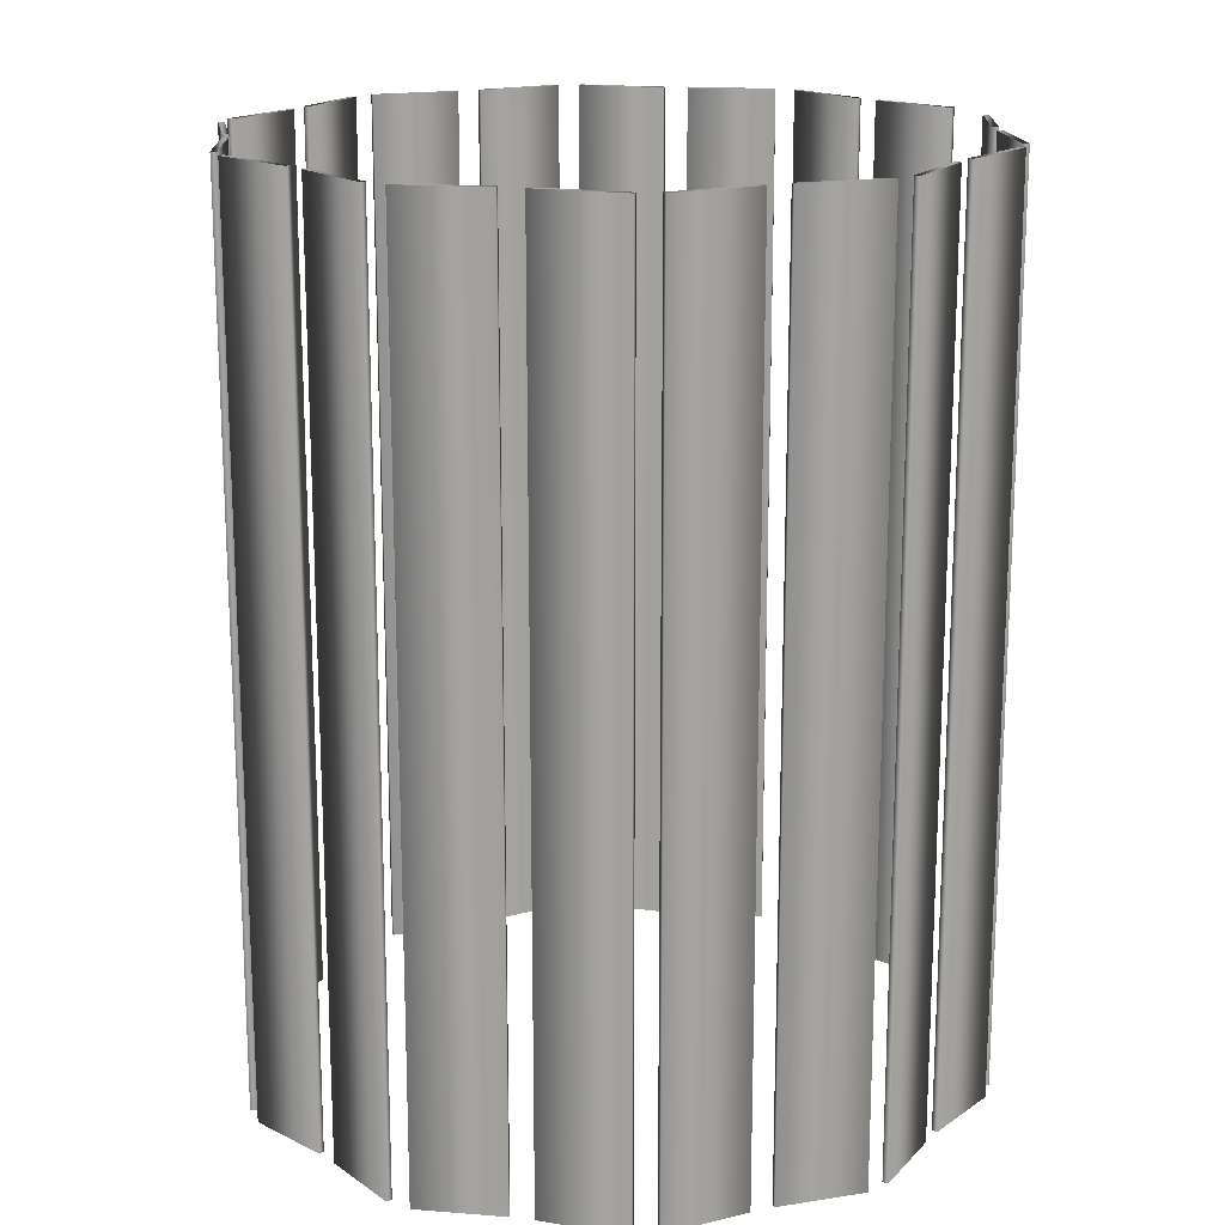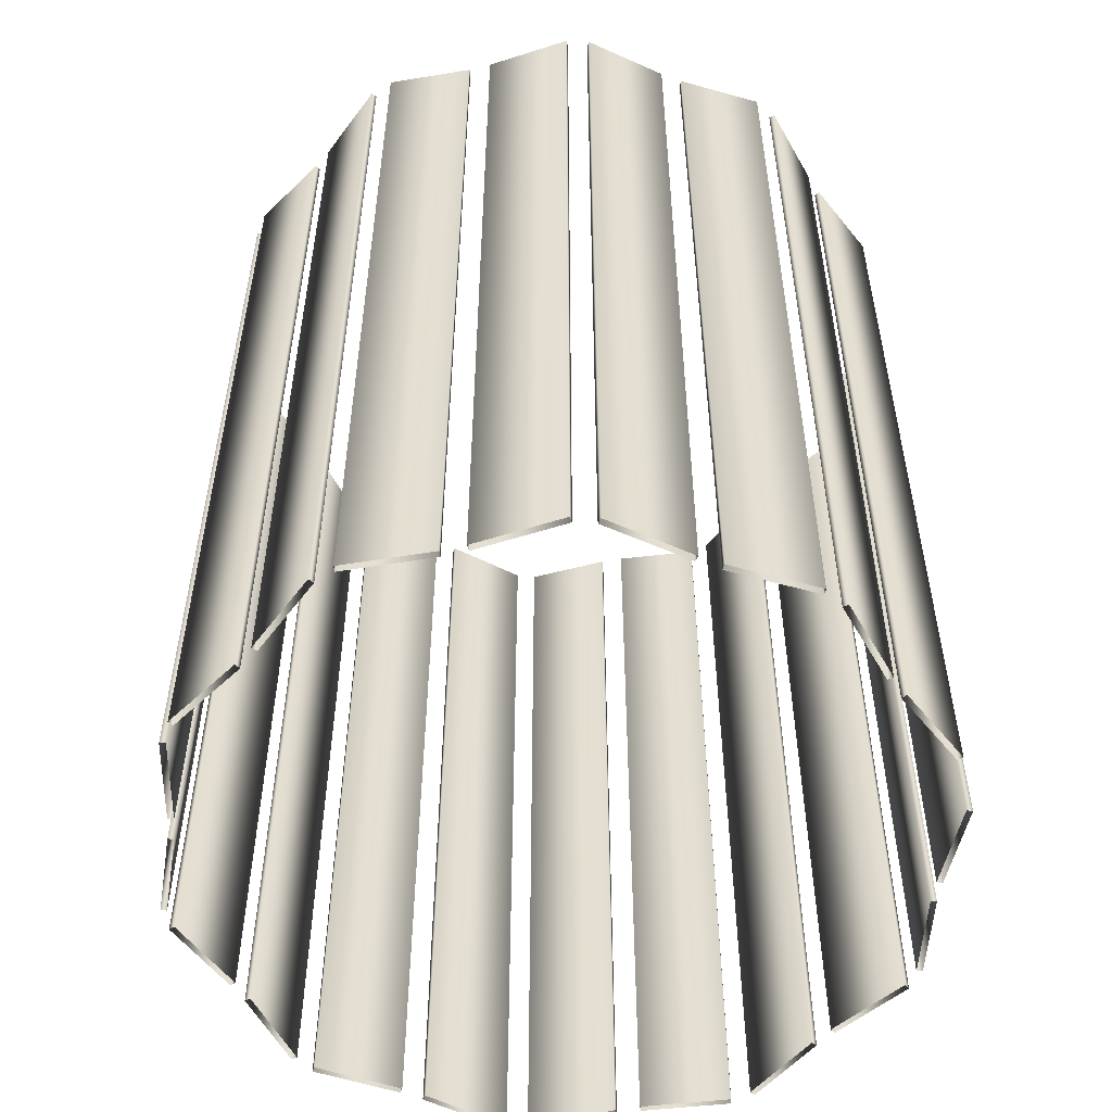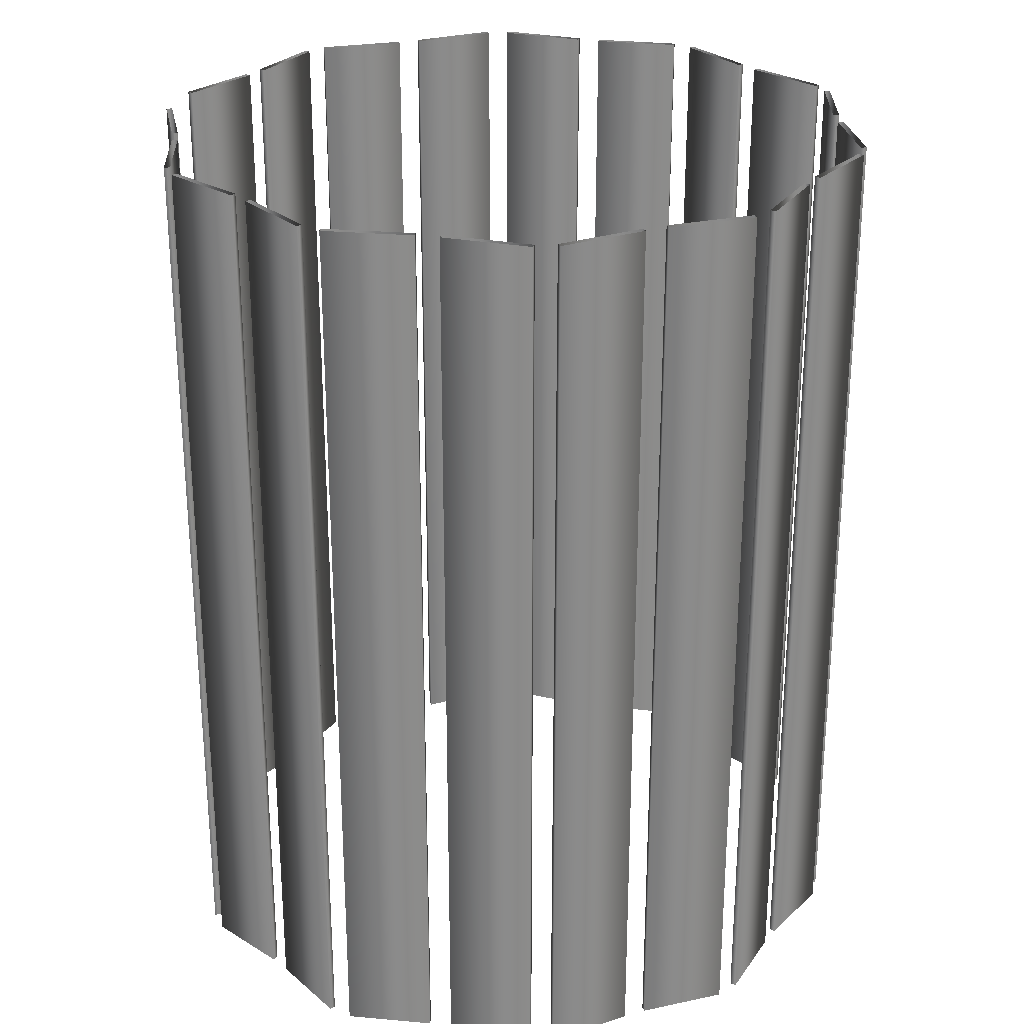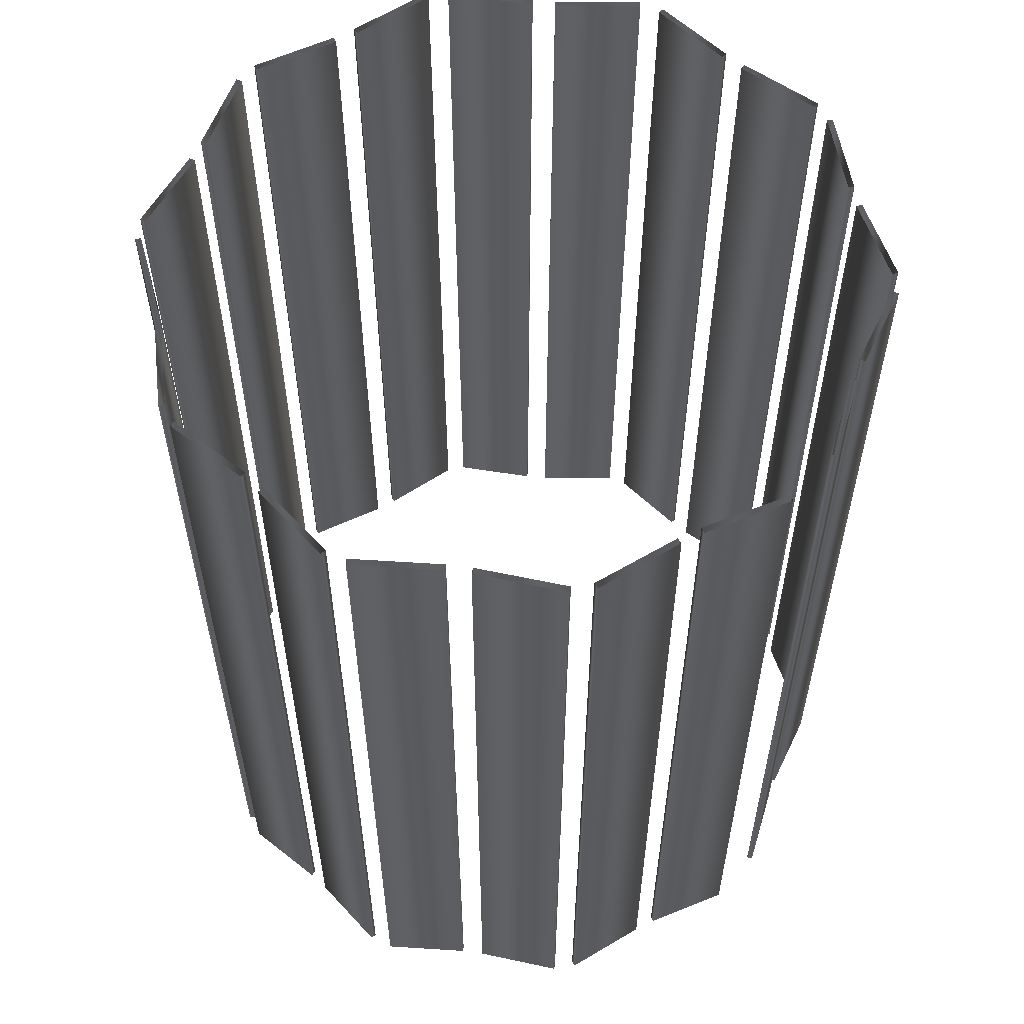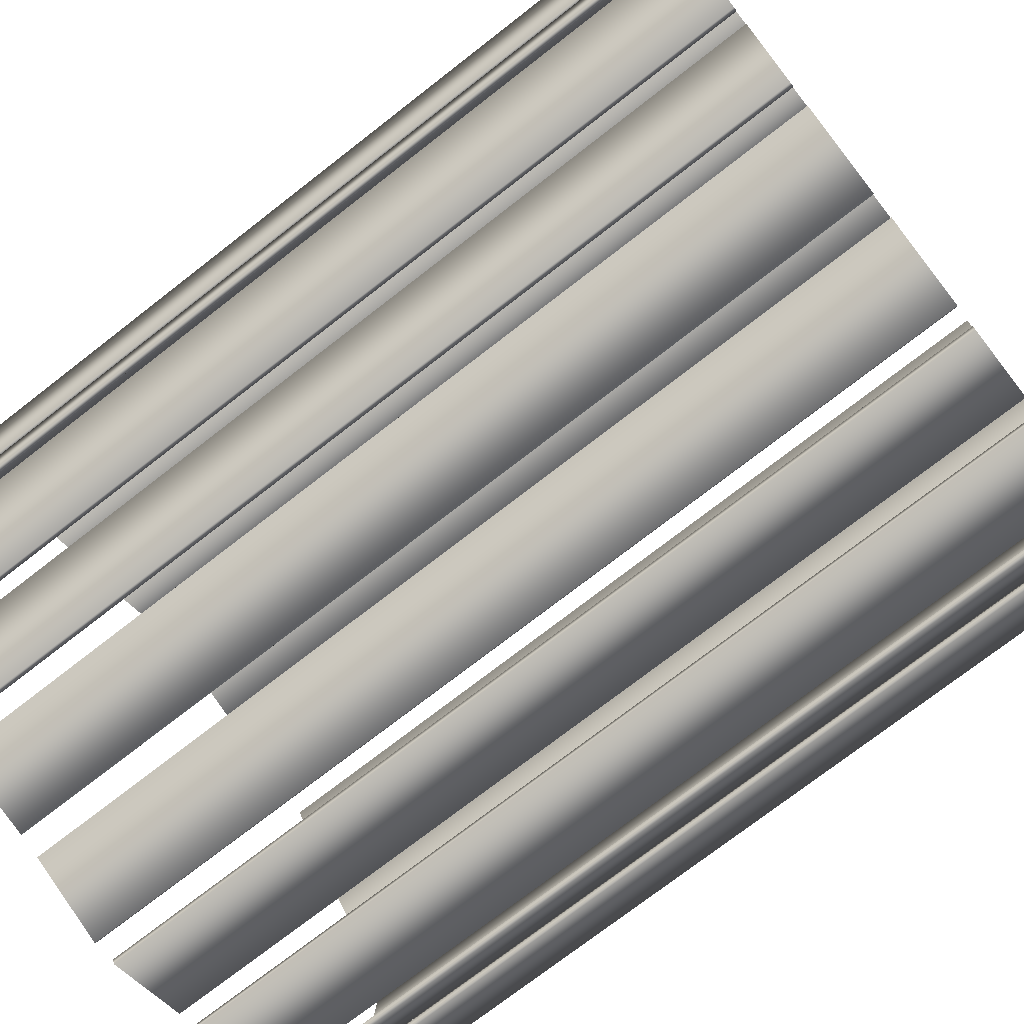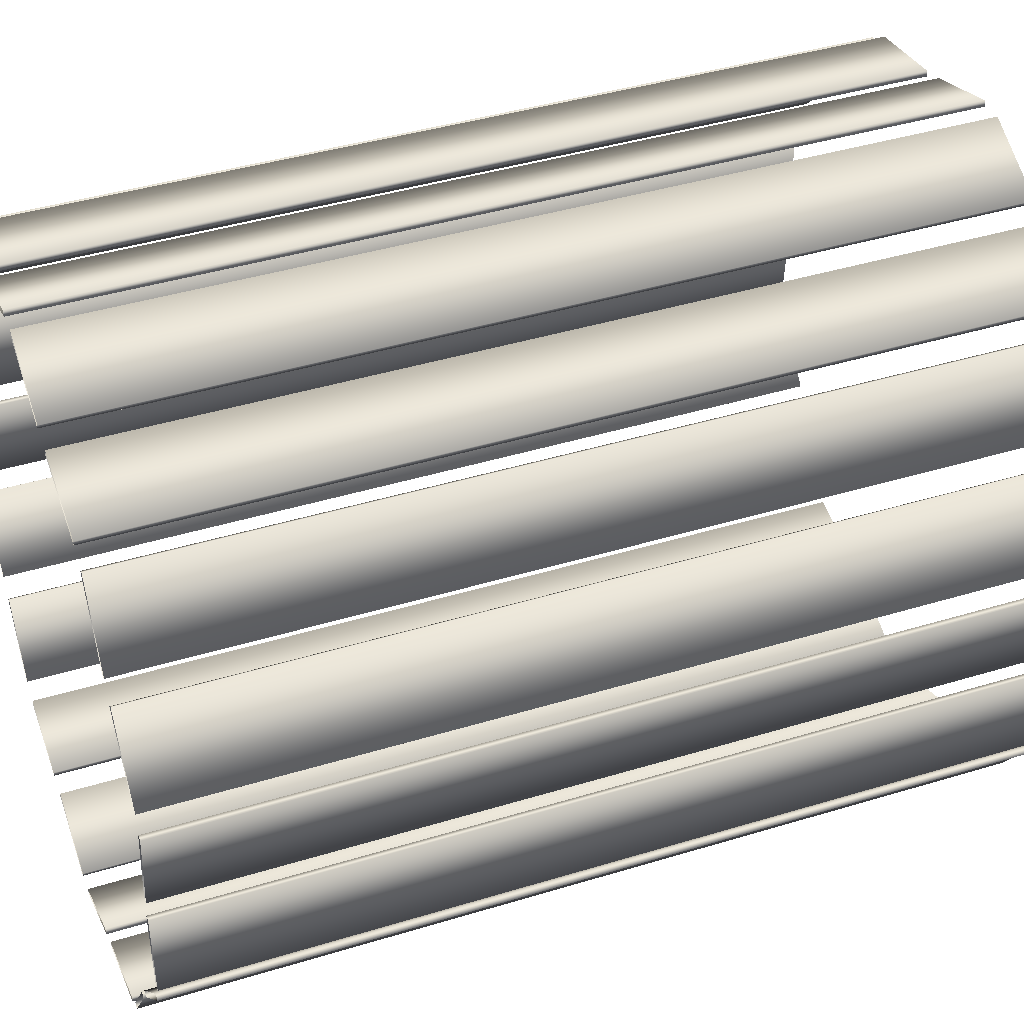
<metadata>
{"format":"obj","ext":"obj","renderer":"f3d","projection":"perspective","resolution":1024,"background":"white","views":[{"elev":17.1,"azim":-44.2,"up":"+Y"},{"elev":-53.8,"azim":-7.9,"up":"+Y"},{"elev":26.5,"azim":173.2,"up":"+Y"},{"elev":57.8,"azim":21.3,"up":"+Y"},{"elev":-74.0,"azim":-52.1,"up":"+Z"},{"elev":41.2,"azim":-110.4,"up":"+Z"}]}
</metadata>
<code>
v 1.184 3 -0.3333
v 1.184 0 -0.3333
v 1.184 3 0.3333
v 1.184 0 0.3333
v 1.164 3 -0.3349
v 1.164 0 -0.3349
v 1.164 3 0.3349
v 1.164 0 0.3349
v 1.161 3 -0.03917
v 1.161 0 -0.03917
v 1.161 3 0.03917
v 1.161 0 0.03917
v 1.158 3 -0.4139
v 1.158 0 -0.4139
v 1.143 3 -0.4011
v 1.143 0 -0.4011
v 1.141 3 -0.04071
v 1.141 0 -0.04071
v 1.141 3 0.04071
v 1.141 0 0.04071
v 1.108 3 0.5346
v 1.108 0 0.5346
v 1.094 3 0.5202
v 1.094 0 0.5202
v 0.9694 3 -0.6406
v 0.9694 0 -0.6406
v 0.9541 3 -0.6278
v 0.9541 0 -0.6278
v 0.9241 3 -0.7045
v 0.9241 0 -0.7045
v 0.9069 3 -0.6942
v 0.9069 0 -0.6942
v 0.8959 3 0.74
v 0.8959 0 0.74
v 0.882 3 0.7256
v 0.882 0 0.7256
v 0.844 3 0.7987
v 0.844 0 0.7987
v 0.8281 3 0.7866
v 0.8281 0 0.7866
v 0.7721 3 -0.9574
v 0.7721 0 -0.9574
v 0.755 3 -0.9471
v 0.755 0 -0.9471
v 0.7045 3 -1.008
v 0.7045 0 -1.008
v 0.6994 3 -0.9889
v 0.6994 0 -0.9889
v 0.6661 3 1.034
v 0.6661 0 1.034
v 0.6501 3 1.022
v 0.6501 0 1.022
v 0.5934 3 1.077
v 0.5934 0 1.077
v 0.5904 3 1.058
v 0.5904 0 1.058
v 0.4193 3 -1.084
v 0.4193 0 -1.084
v 0.4142 3 -1.064
v 0.4142 0 -1.064
v 0.3453 3 -1.109
v 0.3453 0 -1.109
v 0.3373 3 -1.091
v 0.3373 0 -1.091
v 0.3018 3 1.122
v 0.3018 0 1.122
v 0.2988 3 1.102
v 0.2988 0 1.102
v 0.2255 3 1.14
v 0.2255 0 1.14
v 0.2195 3 1.121
v 0.2195 0 1.121
v 0.07497 3 -1.228
v 0.07497 0 -1.228
v 0.06696 3 -1.209
v 0.06696 0 -1.209
v -0.002563 3 -1.211
v -0.002563 0 -1.211
v -0.009588 3 -1.23
v -0.009588 0 -1.23
v -0.05582 3 1.229
v -0.05582 0 1.229
v -0.06184 3 1.21
v -0.06184 0 1.21
v -0.1312 3 1.204
v -0.1312 0 1.204
v -0.1401 3 1.222
v -0.1401 0 1.222
v -0.2788 3 -1.108
v -0.2788 0 -1.108
v -0.2858 3 -1.126
v -0.2858 0 -1.126
v -0.357 3 -1.085
v -0.357 0 -1.085
v -0.3611 3 -1.104
v -0.3611 0 -1.104
v -0.3948 3 1.072
v -0.3948 0 1.072
v -0.4038 3 1.09
v -0.4038 0 1.09
v -0.4702 3 1.041
v -0.4702 0 1.041
v -0.4763 3 1.06
v -0.4763 0 1.06
v -0.6458 3 -1.025
v -0.6458 0 -1.025
v -0.6499 3 -1.044
v -0.6499 0 -1.044
v -0.7035 3 -0.9859
v -0.7035 0 -0.9859
v -0.7201 3 -0.9971
v -0.7201 0 -0.9971
v -0.751 3 0.9503
v -0.751 0 0.9503
v -0.7571 3 0.9693
v -0.7571 0 0.9693
v -0.8043 3 0.9056
v -0.8043 0 0.9056
v -0.8219 3 0.915
v -0.8219 0 0.915
v -0.8687 3 -0.7414
v -0.8687 0 -0.7414
v -0.8853 3 -0.7526
v -0.8853 0 -0.7526
v -0.9193 3 -0.6777
v -0.9193 0 -0.6777
v -0.934 3 -0.6913
v -0.934 0 -0.6913
v -0.9425 3 0.645
v -0.9425 0 0.645
v -0.9602 3 0.6544
v -0.9602 0 0.6544
v -0.9861 3 0.5762
v -0.9861 0 0.5762
v -1.002 3 0.5882
v -1.002 0 0.5882
v -1.12 3 -0.4613
v -1.12 0 -0.4613
v -1.135 3 -0.4749
v -1.135 0 -0.4749
v -1.138 3 -0.1013
v -1.138 0 -0.1013
v -1.142 3 -0.02004
v -1.142 0 -0.02004
v -1.145 3 -0.3963
v -1.145 0 -0.3963
v -1.158 3 -0.1009
v -1.158 0 -0.1009
v -1.162 3 -0.02263
v -1.162 0 -0.02263
v -1.163 3 0.3398
v -1.163 0 0.3398
v -1.165 3 -0.3958
v -1.165 0 -0.3958
v -1.179 3 0.3518
v -1.179 0 0.3518
v -1.18 3 0.2725
v -1.18 0 0.2725
v -1.2 3 0.2699
v -1.2 0 0.2699
f 6 18 17 5
f 18 10 9 17
f 10 2 1 9
f 2 6 5 1
f 44 32 31 43
f 32 30 29 31
f 30 42 41 29
f 42 44 43 41
f 76 64 63 75
f 64 62 61 63
f 62 74 73 61
f 74 76 75 73
f 106 94 93 105
f 94 96 95 93
f 96 108 107 95
f 108 106 105 107
f 138 126 125 137
f 126 128 127 125
f 128 140 139 127
f 140 138 137 139
f 158 144 143 157
f 144 150 149 143
f 150 160 159 149
f 160 158 157 159
f 118 130 129 117
f 130 132 131 129
f 132 120 119 131
f 120 118 117 119
f 86 98 97 85
f 98 100 99 97
f 100 88 87 99
f 88 86 85 87
f 56 68 67 55
f 68 66 65 67
f 66 54 53 65
f 54 56 55 53
f 24 36 35 23
f 36 34 33 35
f 34 22 21 33
f 22 24 23 21
f 8 4 3 7
f 4 12 11 3
f 12 20 19 11
f 20 8 7 19
f 16 14 13 15
f 14 26 25 13
f 26 28 27 25
f 28 16 15 27
f 48 46 45 47
f 46 58 57 45
f 58 60 59 57
f 60 48 47 59
f 78 80 79 77
f 80 92 91 79
f 92 90 89 91
f 90 78 77 89
f 110 112 111 109
f 112 124 123 111
f 124 122 121 123
f 122 110 109 121
f 146 154 153 145
f 154 148 147 153
f 148 142 141 147
f 142 146 145 141
f 152 156 155 151
f 156 136 135 155
f 136 134 133 135
f 134 152 151 133
f 114 116 115 113
f 116 104 103 115
f 104 102 101 103
f 102 114 113 101
f 84 82 81 83
f 82 70 69 81
f 70 72 71 69
f 72 84 83 71
f 52 50 49 51
f 50 38 37 49
f 38 40 39 37
f 40 52 51 39

</code>
